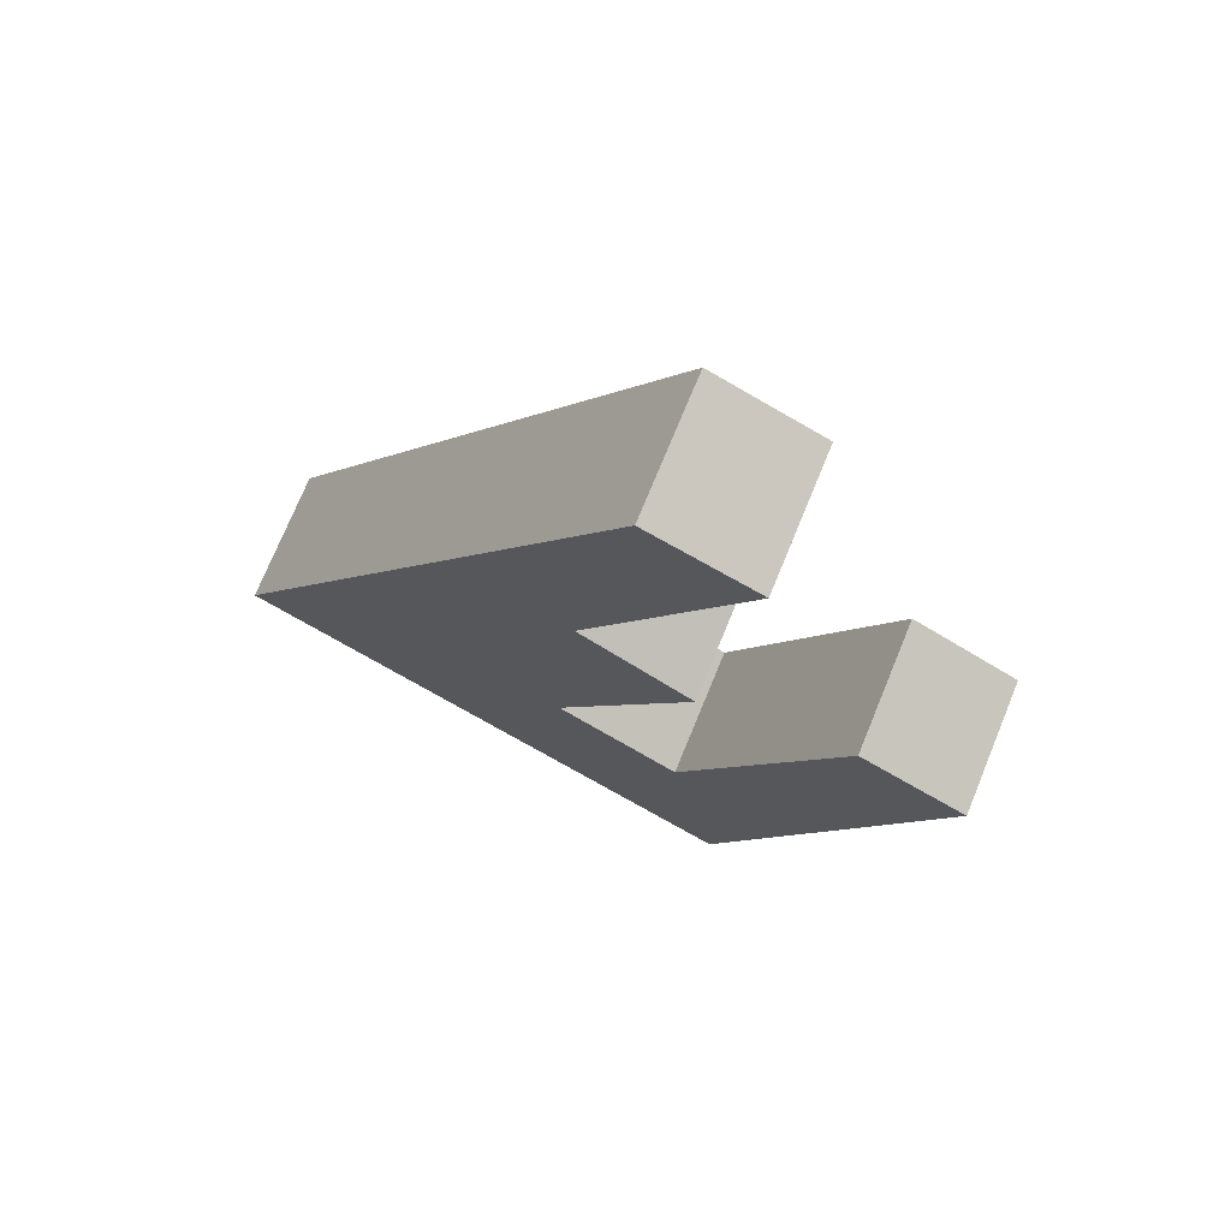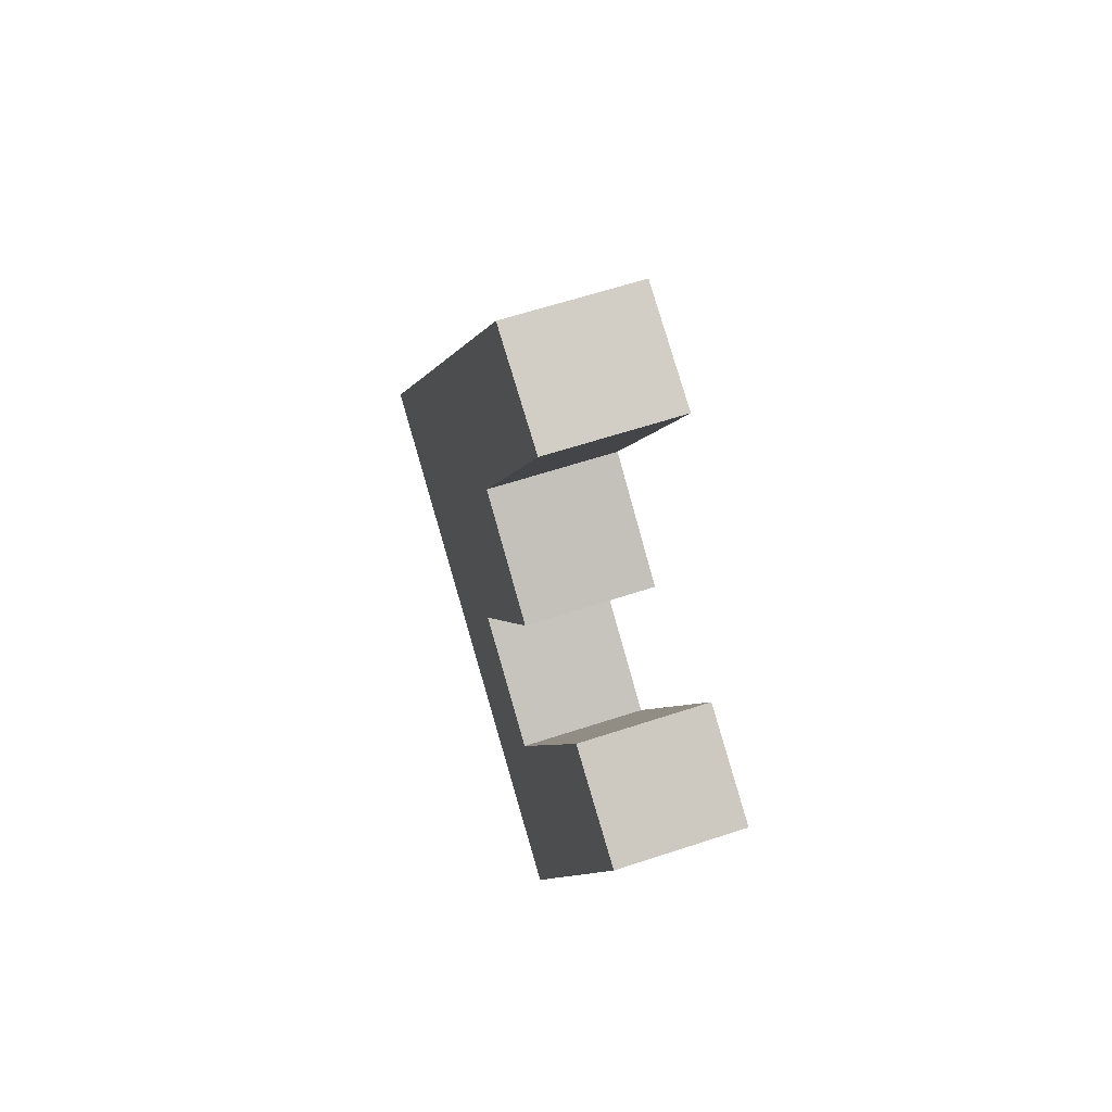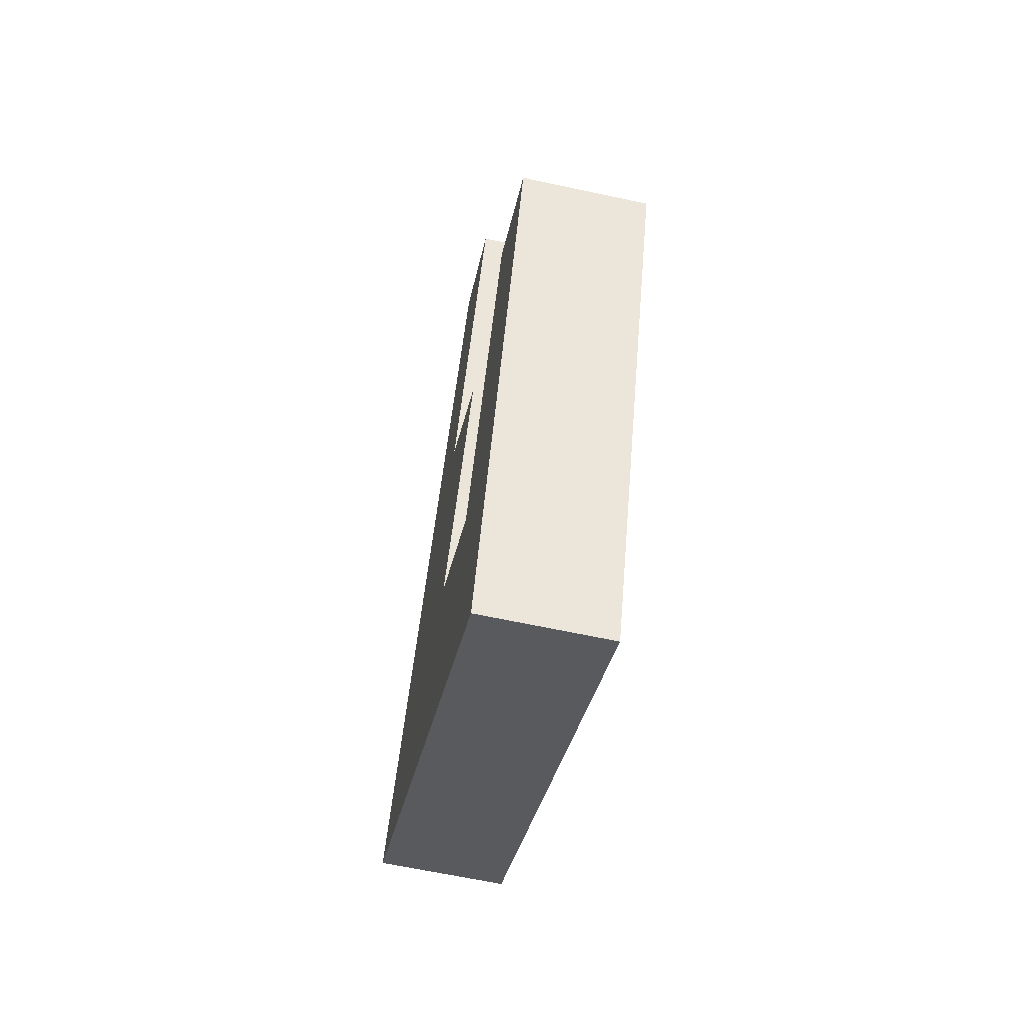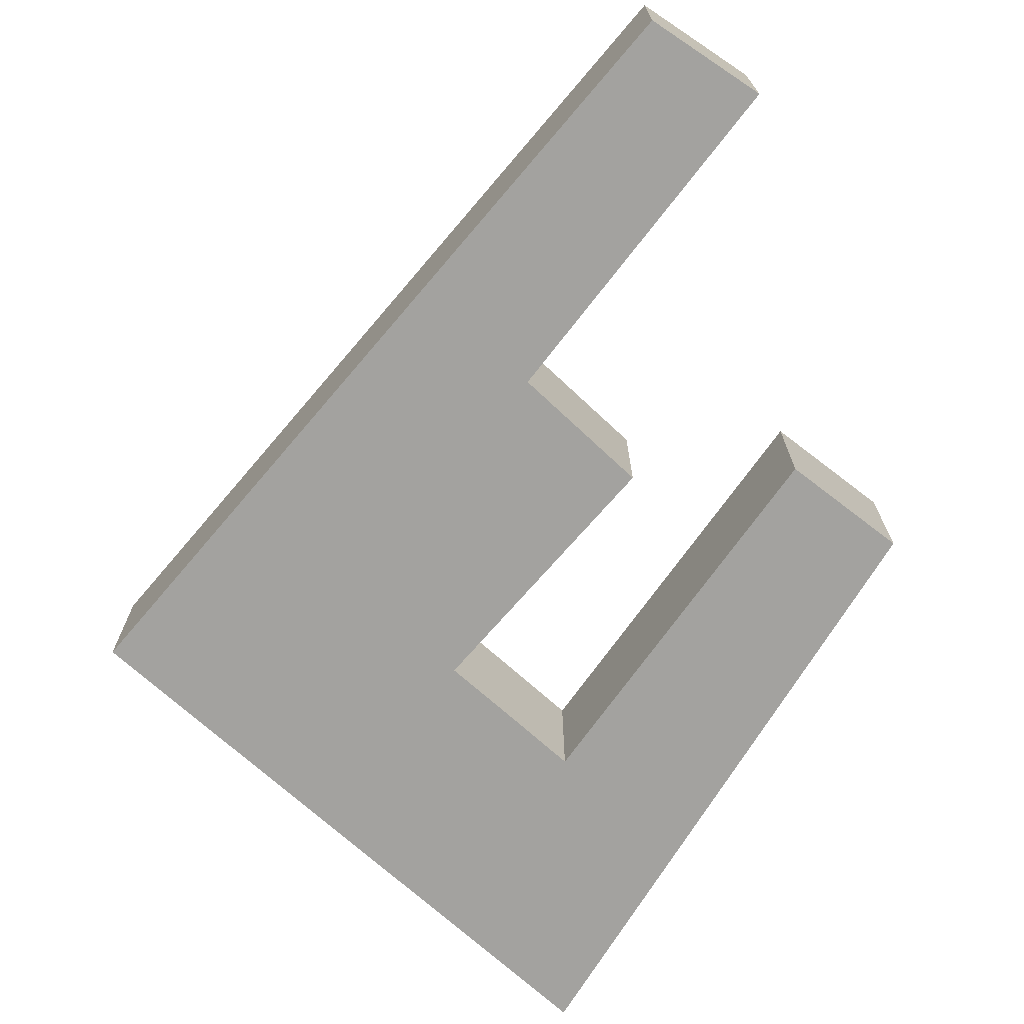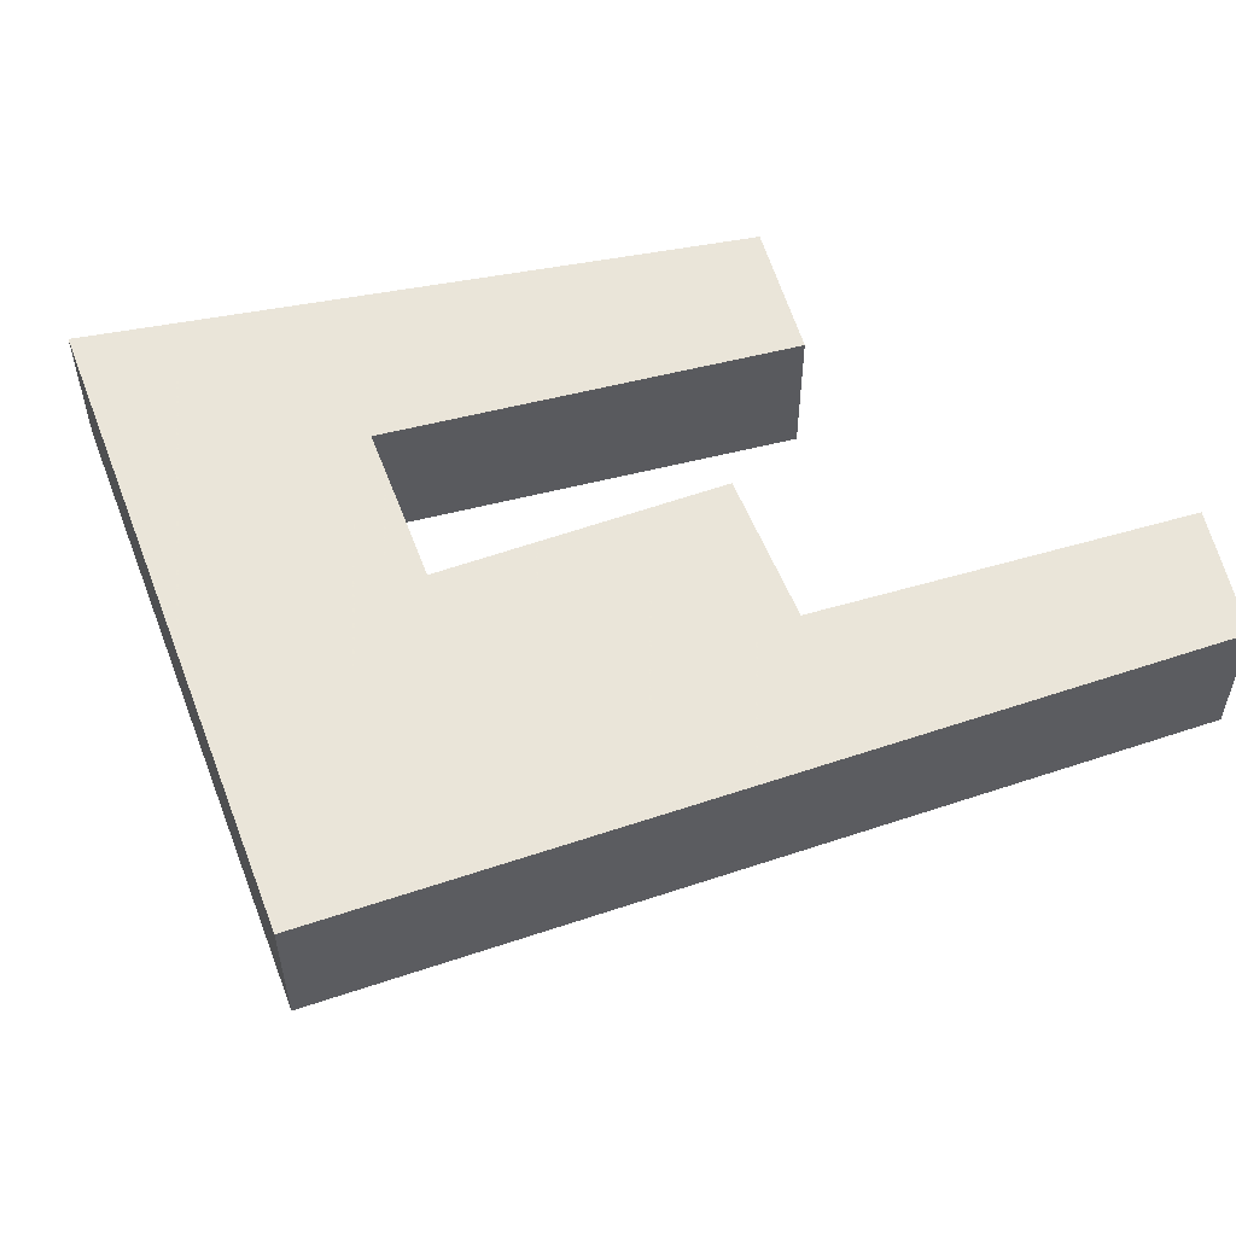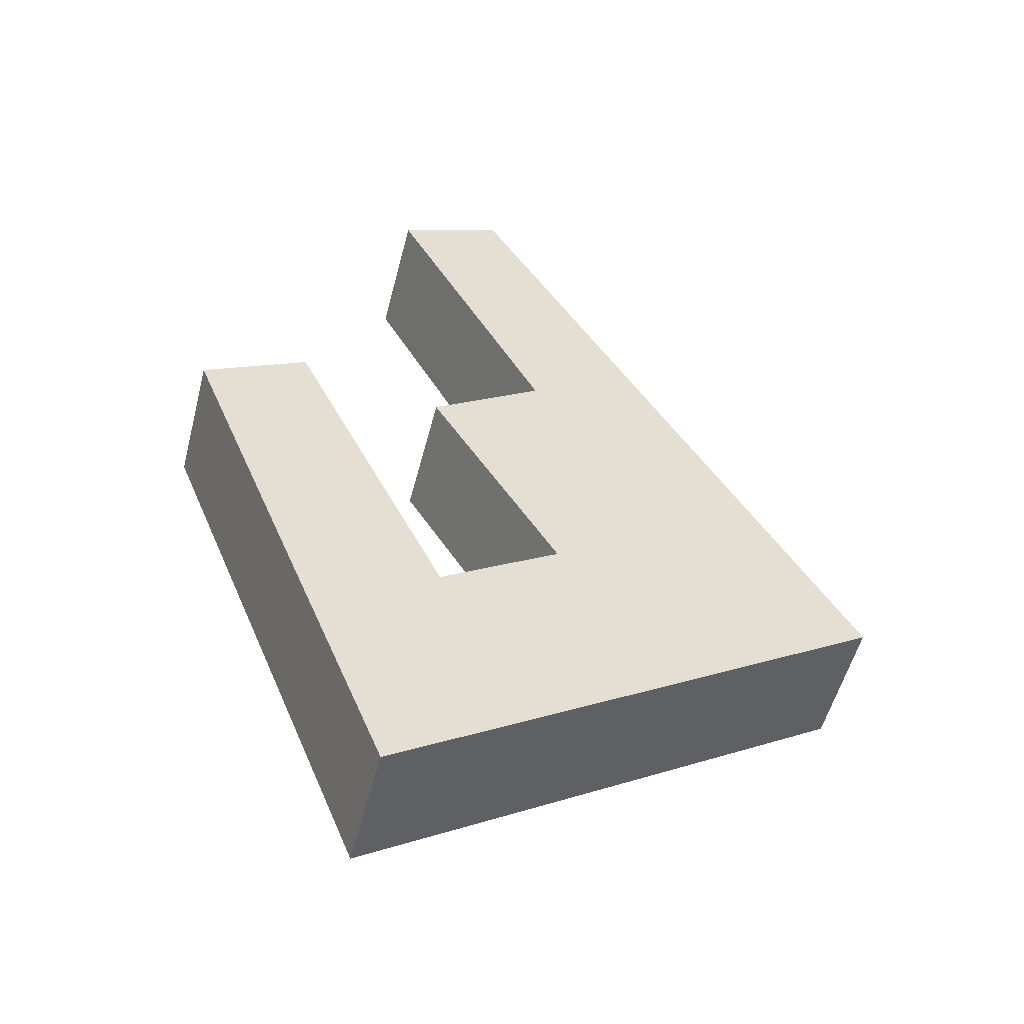
<metadata>
{"format":"obj","ext":"obj","renderer":"f3d","projection":"perspective","resolution":1024,"background":"white","views":[{"elev":73.6,"azim":22.3,"up":"+Z"},{"elev":60.2,"azim":71.2,"up":"+Z"},{"elev":-63.5,"azim":77.7,"up":"+Z"},{"elev":-72.6,"azim":-9.7,"up":"+Y"},{"elev":57.7,"azim":-78.6,"up":"+Y"},{"elev":-53.1,"azim":165.7,"up":"+Z"}]}
</metadata>
<code>
v -4.876 -0.06538 6.316
v -4.884 -0.06538 6.211
v -5 -0.06538 6.198
v -4.863 -0.06538 6.199
v -4.858 -0.06538 6.438
v -4.841 -0.06538 6.184
v -4.836 -0.06538 6.289
v -4.824 -0.06538 6.089
v -4.82 -0.06538 6.421
v -4.783 -0.06538 6.301
v -4.746 -0.06538 6.281
v -5 -0.1123 6.198
v -4.884 -0.1123 6.211
v -4.876 -0.1123 6.316
v -4.863 -0.1123 6.199
v -4.858 -0.1123 6.438
v -4.841 -0.1123 6.184
v -4.836 -0.1123 6.289
v -4.824 -0.1123 6.089
v -4.82 -0.1123 6.421
v -4.783 -0.1123 6.301
v -4.746 -0.1123 6.281
v -4.884 -0.1123 6.211
v -4.863 -0.1123 6.199
v -4.863 -0.06538 6.199
v -4.884 -0.06538 6.211
v -4.836 -0.1123 6.289
v -4.884 -0.1123 6.211
v -4.884 -0.06538 6.211
v -4.836 -0.06538 6.289
v -4.876 -0.1123 6.316
v -4.836 -0.1123 6.289
v -4.836 -0.06538 6.289
v -4.876 -0.06538 6.316
v -4.82 -0.1123 6.421
v -4.876 -0.1123 6.316
v -4.876 -0.06538 6.316
v -4.82 -0.06538 6.421
v -4.858 -0.1123 6.438
v -4.82 -0.1123 6.421
v -4.82 -0.06538 6.421
v -4.858 -0.06538 6.438
v -5 -0.1123 6.198
v -4.858 -0.1123 6.438
v -4.858 -0.06538 6.438
v -5 -0.06538 6.198
v -4.824 -0.1123 6.089
v -5 -0.1123 6.198
v -5 -0.06538 6.198
v -4.824 -0.06538 6.089
v -4.765 -0.1123 6.234
v -4.824 -0.1123 6.089
v -4.824 -0.06538 6.089
v -4.765 -0.06538 6.234
v -4.746 -0.1123 6.281
v -4.765 -0.1123 6.234
v -4.765 -0.06538 6.234
v -4.746 -0.06538 6.281
v -4.783 -0.1123 6.301
v -4.746 -0.1123 6.281
v -4.746 -0.06538 6.281
v -4.783 -0.06538 6.301
v -4.841 -0.1123 6.184
v -4.783 -0.1123 6.301
v -4.783 -0.06538 6.301
v -4.841 -0.06538 6.184
v -4.863 -0.1123 6.199
v -4.841 -0.1123 6.184
v -4.841 -0.06538 6.184
v -4.863 -0.06538 6.199
f 1 2 3
f 3 2 4
f 1 3 5
f 3 4 6
f 1 7 2
f 8 3 6
f 9 1 5
f 8 6 10
f 11 8 10
f 12 13 14
f 15 13 12
f 16 12 14
f 17 15 12
f 18 14 13
f 17 12 19
f 20 16 14
f 21 17 19
f 22 21 19
f 23 24 25
f 23 25 26
f 27 28 29
f 27 29 30
f 31 32 33
f 31 33 34
f 35 36 37
f 35 37 38
f 39 40 41
f 39 41 42
f 43 44 45
f 43 45 46
f 47 48 49
f 47 49 50
f 51 52 53
f 51 53 54
f 55 56 57
f 55 57 58
f 59 60 61
f 59 61 62
f 63 64 65
f 63 65 66
f 67 68 69
f 67 69 70

</code>
